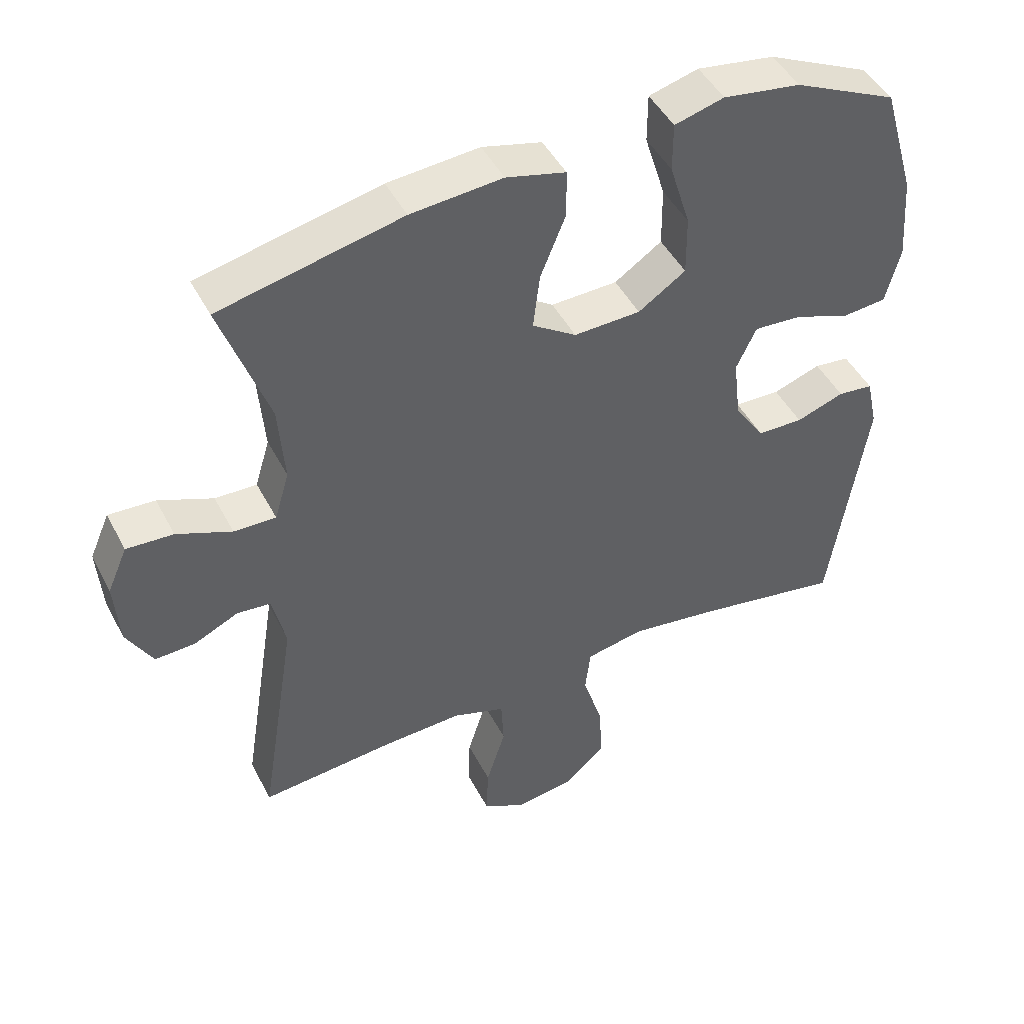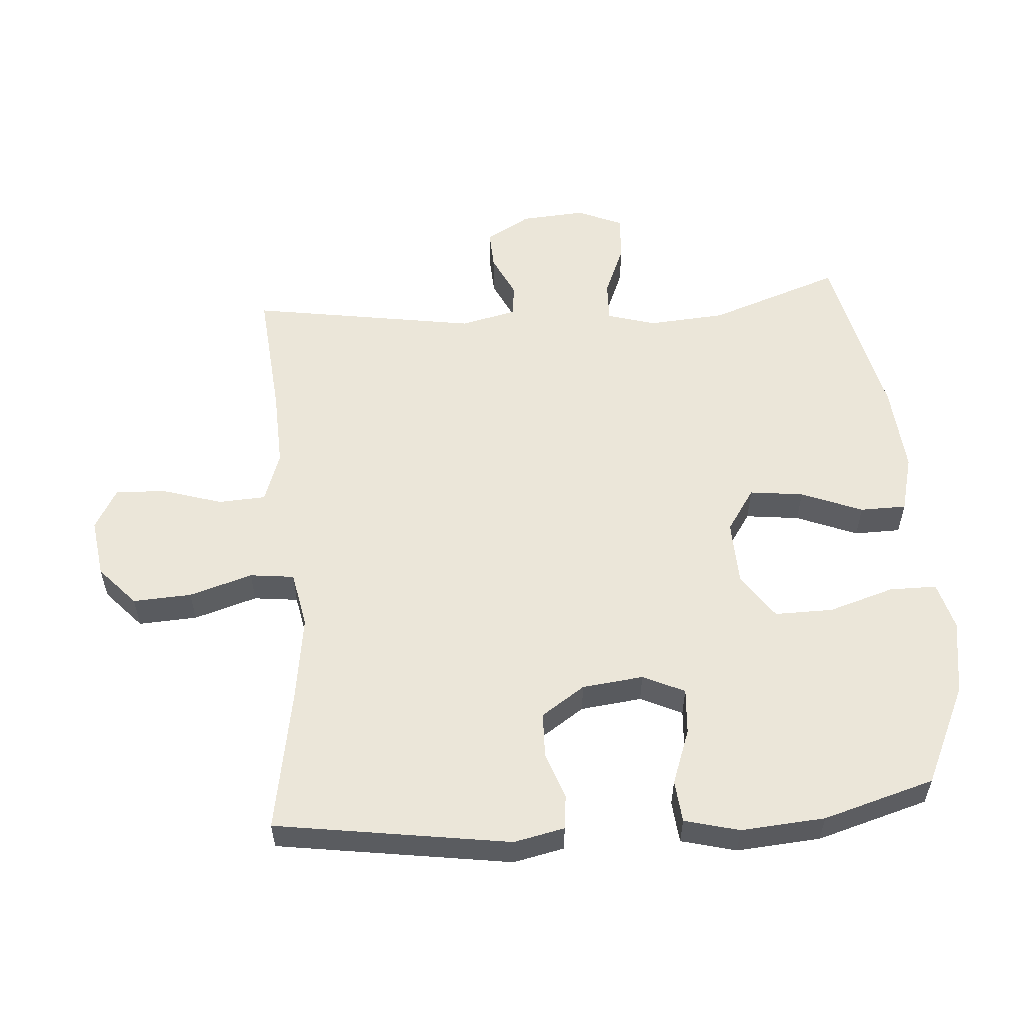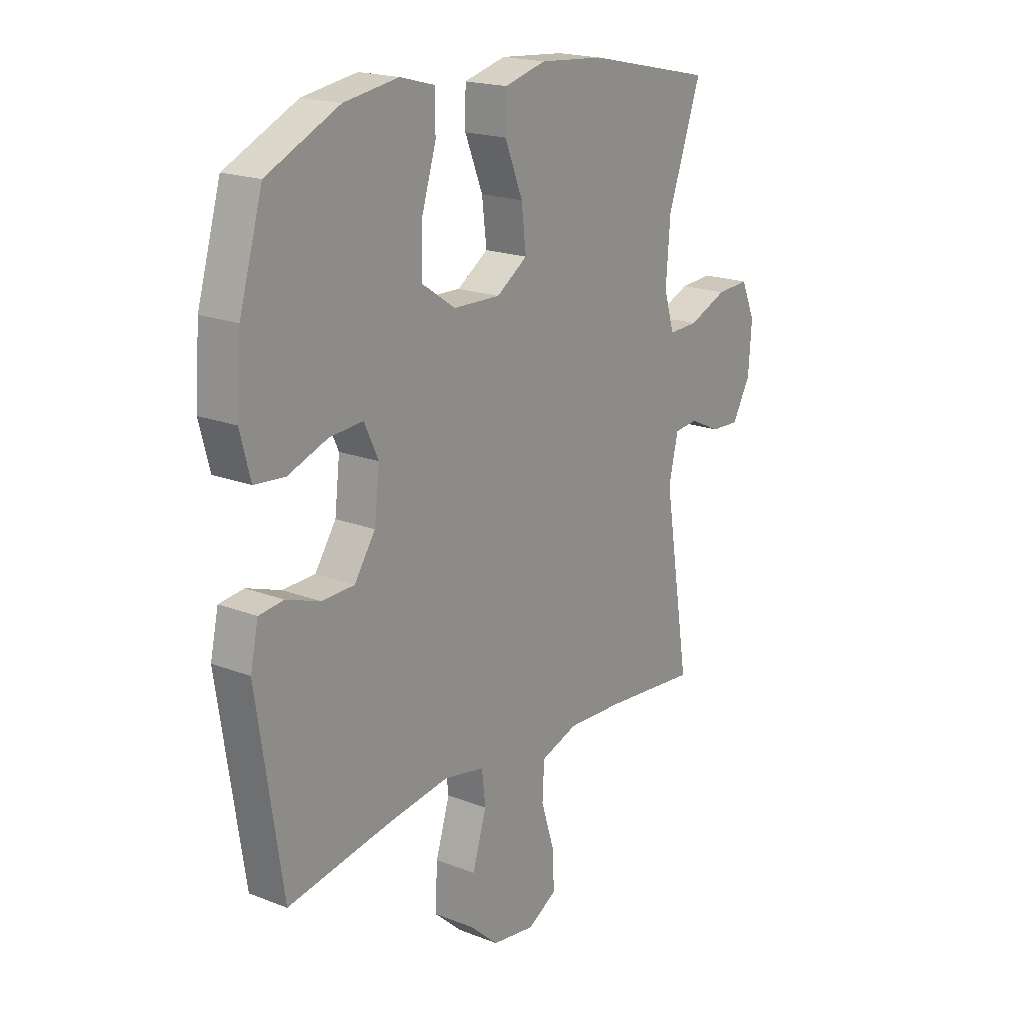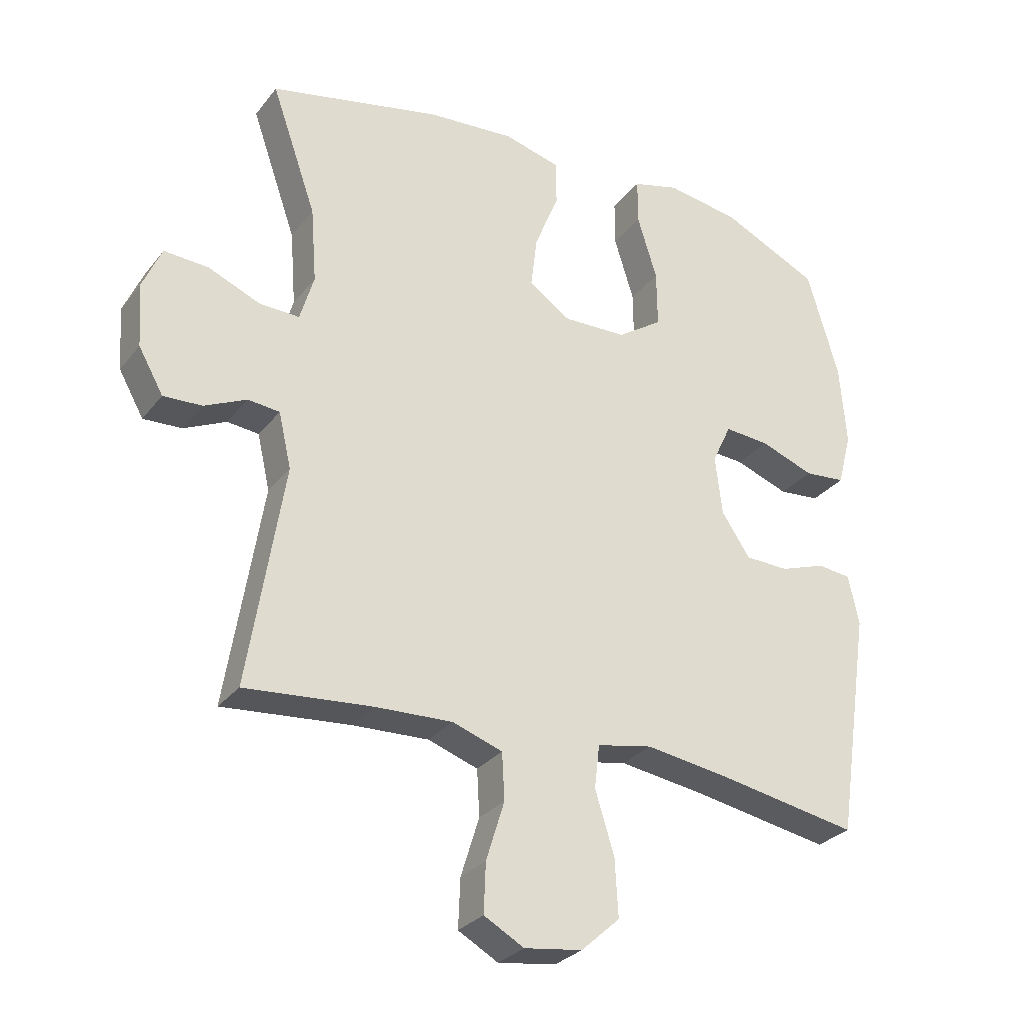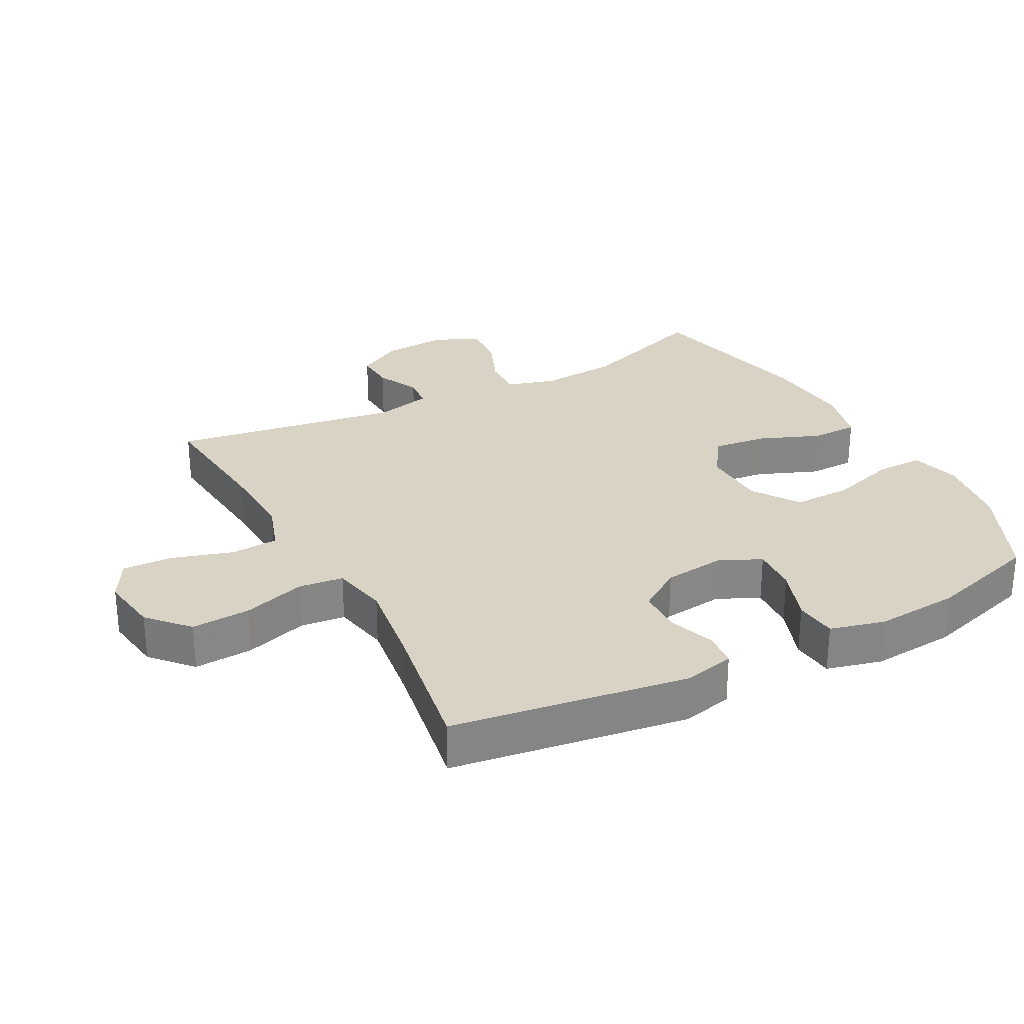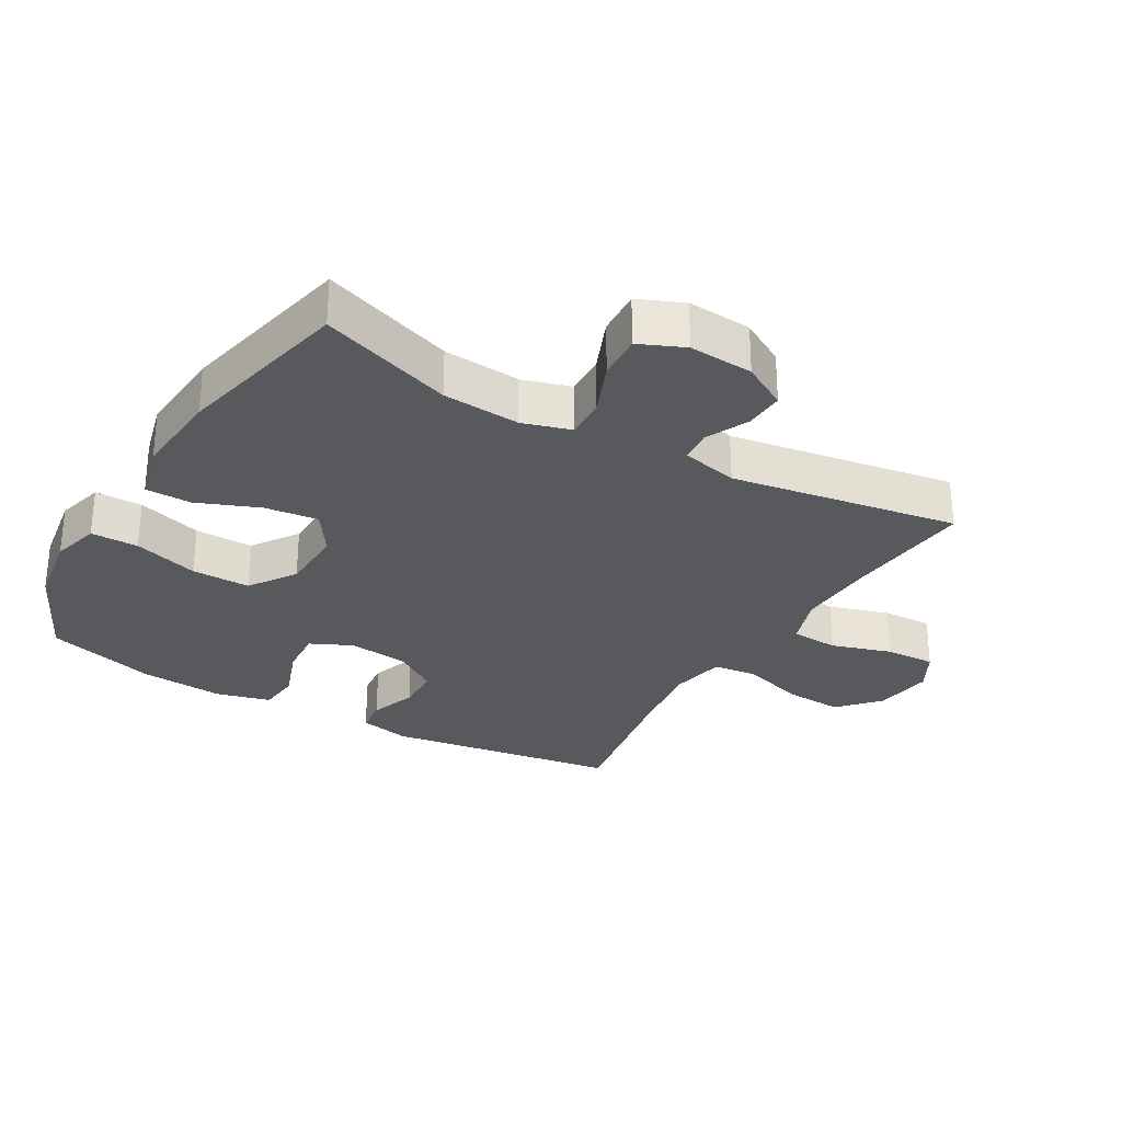
<metadata>
{"format":"obj","ext":"obj","renderer":"f3d","projection":"perspective","resolution":1024,"background":"white","views":[{"elev":46.6,"azim":153.6,"up":"+Z"},{"elev":55.7,"azim":-94.3,"up":"+Y"},{"elev":19.2,"azim":-53.7,"up":"+Z"},{"elev":-29.1,"azim":149.6,"up":"+Z"},{"elev":28.3,"azim":-118.2,"up":"+Y"},{"elev":-29.1,"azim":59.8,"up":"+Y"}]}
</metadata>
<code>
v -0.5 0.07 -0.5
v -0.554 0.07 -0.14
v -0.537 0.07 -0.062
v -0.484 0.07 -0.056
v -0.412 0.07 -0.081
v -0.343 0.07 -0.079
v -0.298 0.07 -0.012
v -0.287 0.07 0.082
v -0.317 0.07 0.146
v -0.388 0.07 0.141
v -0.473 0.07 0.11
v -0.538 0.07 0.116
v -0.56 0.07 0.2
v -0.55 0.07 0.329
v -0.5 0.07 0.5
v -0.346 0.07 0.572
v -0.23 0.07 0.59
v -0.156 0.07 0.57
v -0.156 0.07 0.497
v -0.187 0.07 0.397
v -0.188 0.07 0.307
v -0.117 0.07 0.259
v -0.017 0.07 0.256
v 0.049 0.07 0.3
v 0.039 0.07 0.383
v 0.001 0.07 0.477
v 0.002 0.07 0.548
v 0.091 0.07 0.571
v 0.228 0.07 0.56
v 0.5 0.07 0.5
v 0.429 0.07 0.297
v 0.42 0.07 0.178
v 0.442 0.07 0.104
v 0.505 0.07 0.106
v 0.587 0.07 0.14
v 0.657 0.07 0.144
v 0.687 0.07 0.075
v 0.68 0.07 -0.024
v 0.641 0.07 -0.093
v 0.58 0.07 -0.09
v 0.514 0.07 -0.059
v 0.464 0.07 -0.064
v 0.444 0.07 -0.151
v 0.5 0.07 -0.5
v 0.3 0.07 -0.482
v 0.179 0.07 -0.477
v 0.1 0.07 -0.504
v 0.096 0.07 -0.577
v 0.125 0.07 -0.67
v 0.128 0.07 -0.747
v 0.065 0.07 -0.782
v -0.026 0.07 -0.769
v -0.087 0.07 -0.714
v -0.082 0.07 -0.624
v -0.052 0.07 -0.527
v -0.06 0.07 -0.459
v -0.147 0.07 -0.442
v -0.279 0.07 -0.461
v -0.5 0 -0.5
v -0.554 0 -0.14
v -0.537 0 -0.062
v -0.484 0 -0.056
v -0.412 0 -0.081
v -0.343 0 -0.079
v -0.298 0 -0.012
v -0.287 0 0.082
v -0.317 0 0.146
v -0.388 0 0.141
v -0.473 0 0.11
v -0.538 0 0.116
v -0.56 0 0.2
v -0.55 0 0.329
v -0.5 0 0.5
v -0.346 0 0.572
v -0.23 0 0.59
v -0.156 0 0.57
v -0.156 0 0.497
v -0.187 0 0.397
v -0.188 0 0.307
v -0.117 0 0.259
v -0.017 0 0.256
v 0.049 0 0.3
v 0.039 0 0.383
v 0.001 0 0.477
v 0.002 0 0.548
v 0.091 0 0.571
v 0.228 0 0.56
v 0.5 0 0.5
v 0.429 0 0.297
v 0.42 0 0.178
v 0.442 0 0.104
v 0.505 0 0.106
v 0.587 0 0.14
v 0.657 0 0.144
v 0.687 0 0.075
v 0.68 0 -0.024
v 0.641 0 -0.093
v 0.58 0 -0.09
v 0.514 0 -0.059
v 0.464 0 -0.064
v 0.444 0 -0.151
v 0.5 0 -0.5
v 0.3 0 -0.482
v 0.179 0 -0.477
v 0.1 0 -0.504
v 0.096 0 -0.577
v 0.125 0 -0.67
v 0.128 0 -0.747
v 0.065 0 -0.782
v -0.026 0 -0.769
v -0.087 0 -0.714
v -0.082 0 -0.624
v -0.052 0 -0.527
v -0.06 0 -0.459
v -0.147 0 -0.442
v -0.279 0 -0.461
f 53 54 55
f 52 53 55
f 51 52 55
f 50 51 55
f 49 50 55
f 48 49 55
f 47 48 55 56
f 46 47 56
f 45 46 56 57
f 43 44 45
f 42 43 45 57
f 39 40 41
f 38 39 41
f 37 38 41
f 36 37 41
f 35 36 41
f 34 35 41
f 33 34 41 42
f 42 57 58
f 33 42 58
f 32 33 58
f 29 30 31
f 28 29 31
f 27 28 31
f 26 27 31
f 25 26 31
f 24 25 31 32
f 18 19 20
f 17 18 20
f 16 17 20
f 15 16 20
f 14 15 20
f 13 14 20
f 12 13 20
f 11 12 20
f 10 11 20
f 9 10 20 21
f 8 9 21 22
f 3 4 5
f 2 3 5
f 1 2 5
f 58 1 5
f 58 5 6
f 58 6 7
f 32 58 7
f 24 32 7
f 23 24 7
f 7 8 22 23
f 113 112 111
f 113 111 110
f 113 110 109
f 113 109 108
f 113 108 107
f 113 107 106
f 114 113 106 105
f 114 105 104
f 115 114 104 103
f 103 102 101
f 115 103 101 100
f 99 98 97
f 99 97 96
f 99 96 95
f 99 95 94
f 99 94 93
f 99 93 92
f 100 99 92 91
f 116 115 100
f 116 100 91
f 116 91 90
f 89 88 87
f 89 87 86
f 89 86 85
f 89 85 84
f 89 84 83
f 90 89 83 82
f 78 77 76
f 78 76 75
f 78 75 74
f 78 74 73
f 78 73 72
f 78 72 71
f 78 71 70
f 78 70 69
f 78 69 68
f 79 78 68 67
f 80 79 67 66
f 63 62 61
f 63 61 60
f 63 60 59
f 63 59 116
f 64 63 116
f 65 64 116
f 65 116 90
f 65 90 82
f 65 82 81
f 81 80 66 65
f 1 59 60 2
f 2 60 61 3
f 3 61 62 4
f 4 62 63 5
f 5 63 64 6
f 6 64 65 7
f 7 65 66 8
f 8 66 67 9
f 9 67 68 10
f 10 68 69 11
f 11 69 70 12
f 12 70 71 13
f 13 71 72 14
f 14 72 73 15
f 15 73 74 16
f 16 74 75 17
f 17 75 76 18
f 18 76 77 19
f 19 77 78 20
f 20 78 79 21
f 21 79 80 22
f 22 80 81 23
f 23 81 82 24
f 24 82 83 25
f 25 83 84 26
f 26 84 85 27
f 27 85 86 28
f 28 86 87 29
f 29 87 88 30
f 30 88 89 31
f 31 89 90 32
f 32 90 91 33
f 33 91 92 34
f 34 92 93 35
f 35 93 94 36
f 36 94 95 37
f 37 95 96 38
f 38 96 97 39
f 39 97 98 40
f 40 98 99 41
f 41 99 100 42
f 42 100 101 43
f 43 101 102 44
f 44 102 103 45
f 45 103 104 46
f 46 104 105 47
f 47 105 106 48
f 48 106 107 49
f 49 107 108 50
f 50 108 109 51
f 51 109 110 52
f 52 110 111 53
f 53 111 112 54
f 54 112 113 55
f 55 113 114 56
f 56 114 115 57
f 57 115 116 58
f 58 116 59 1

</code>
